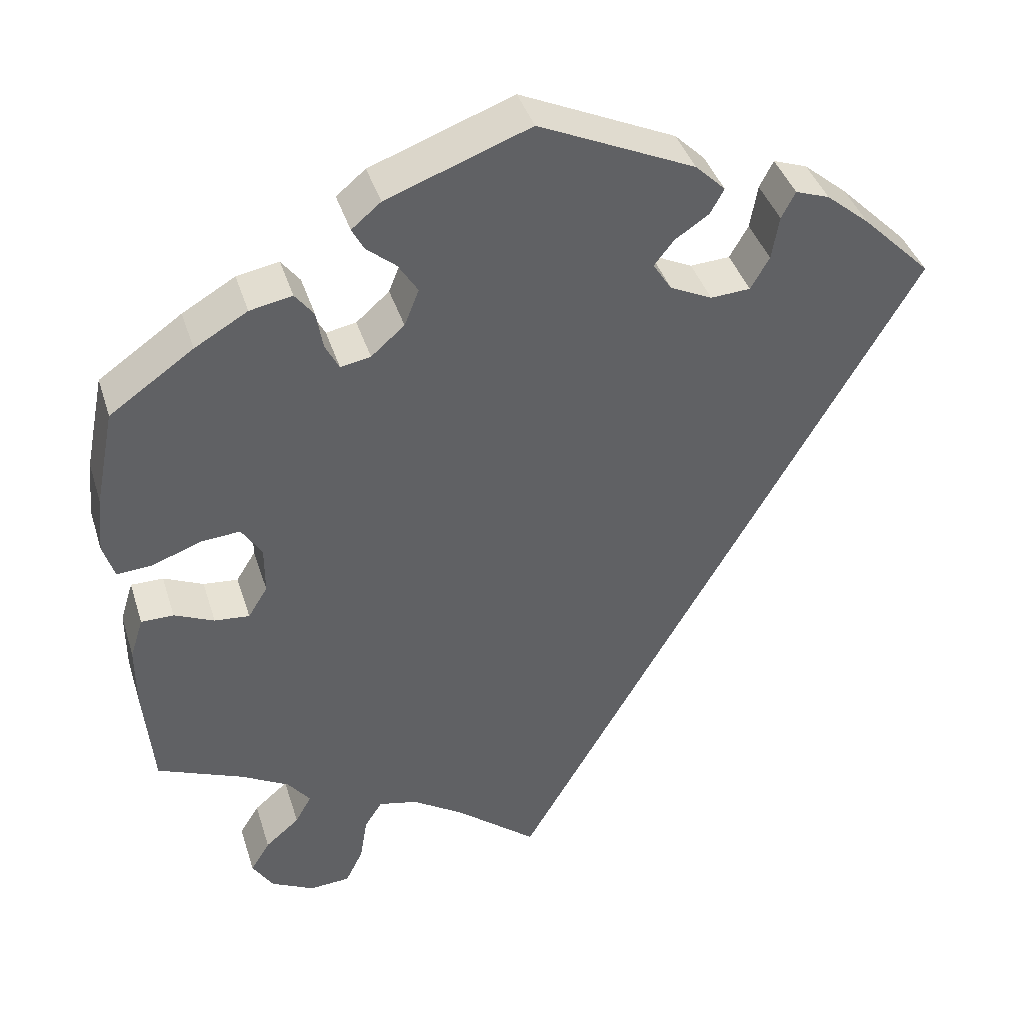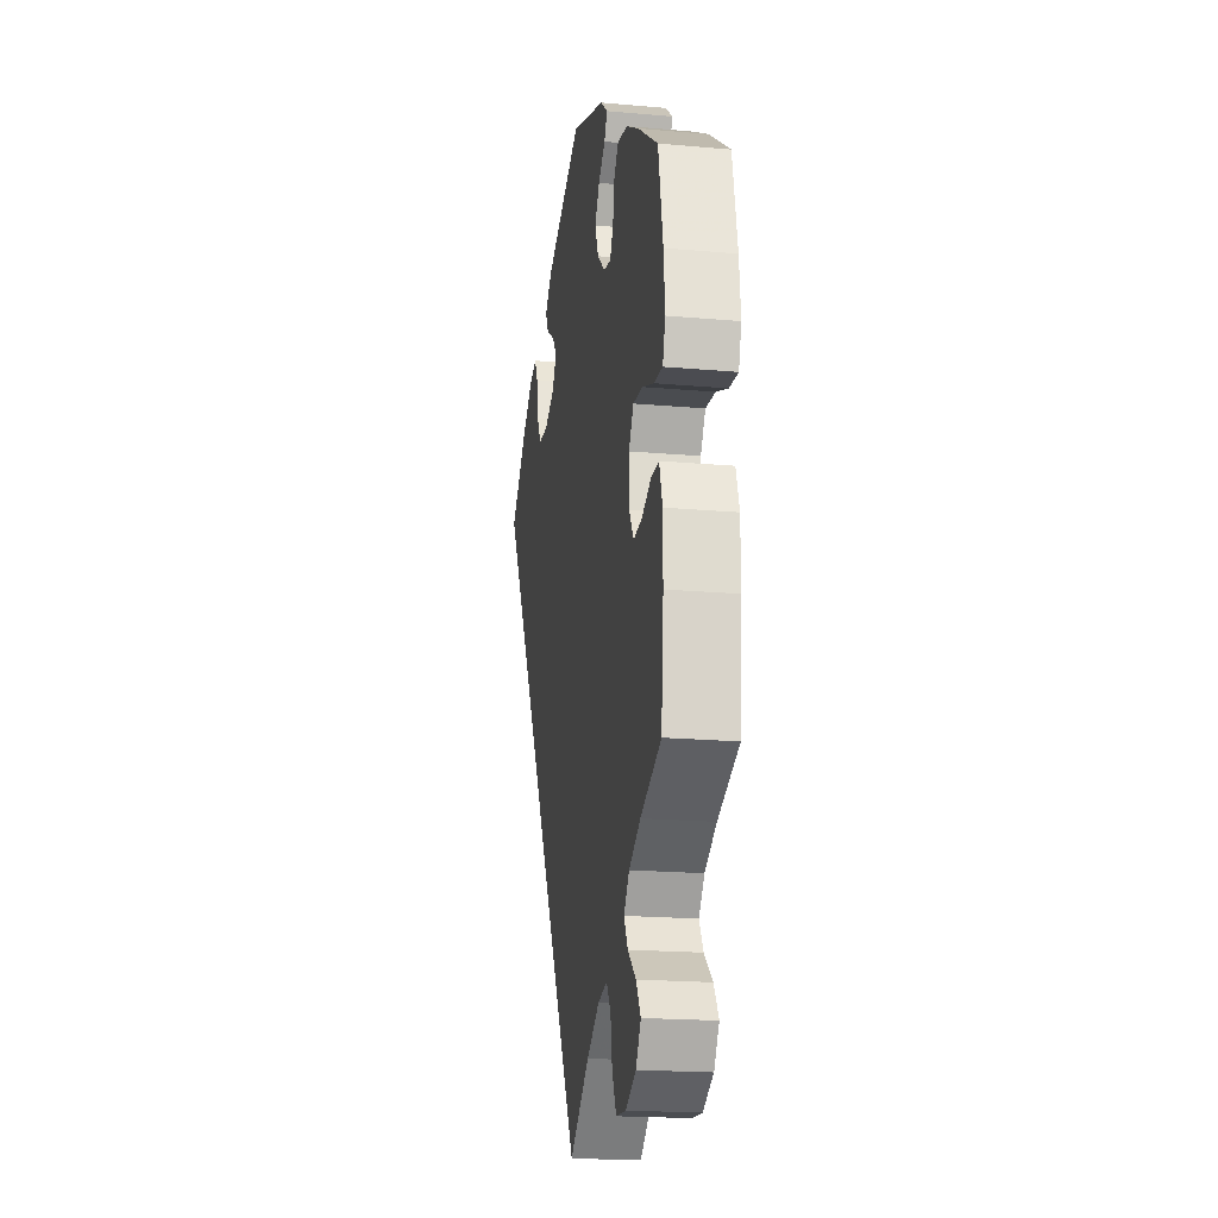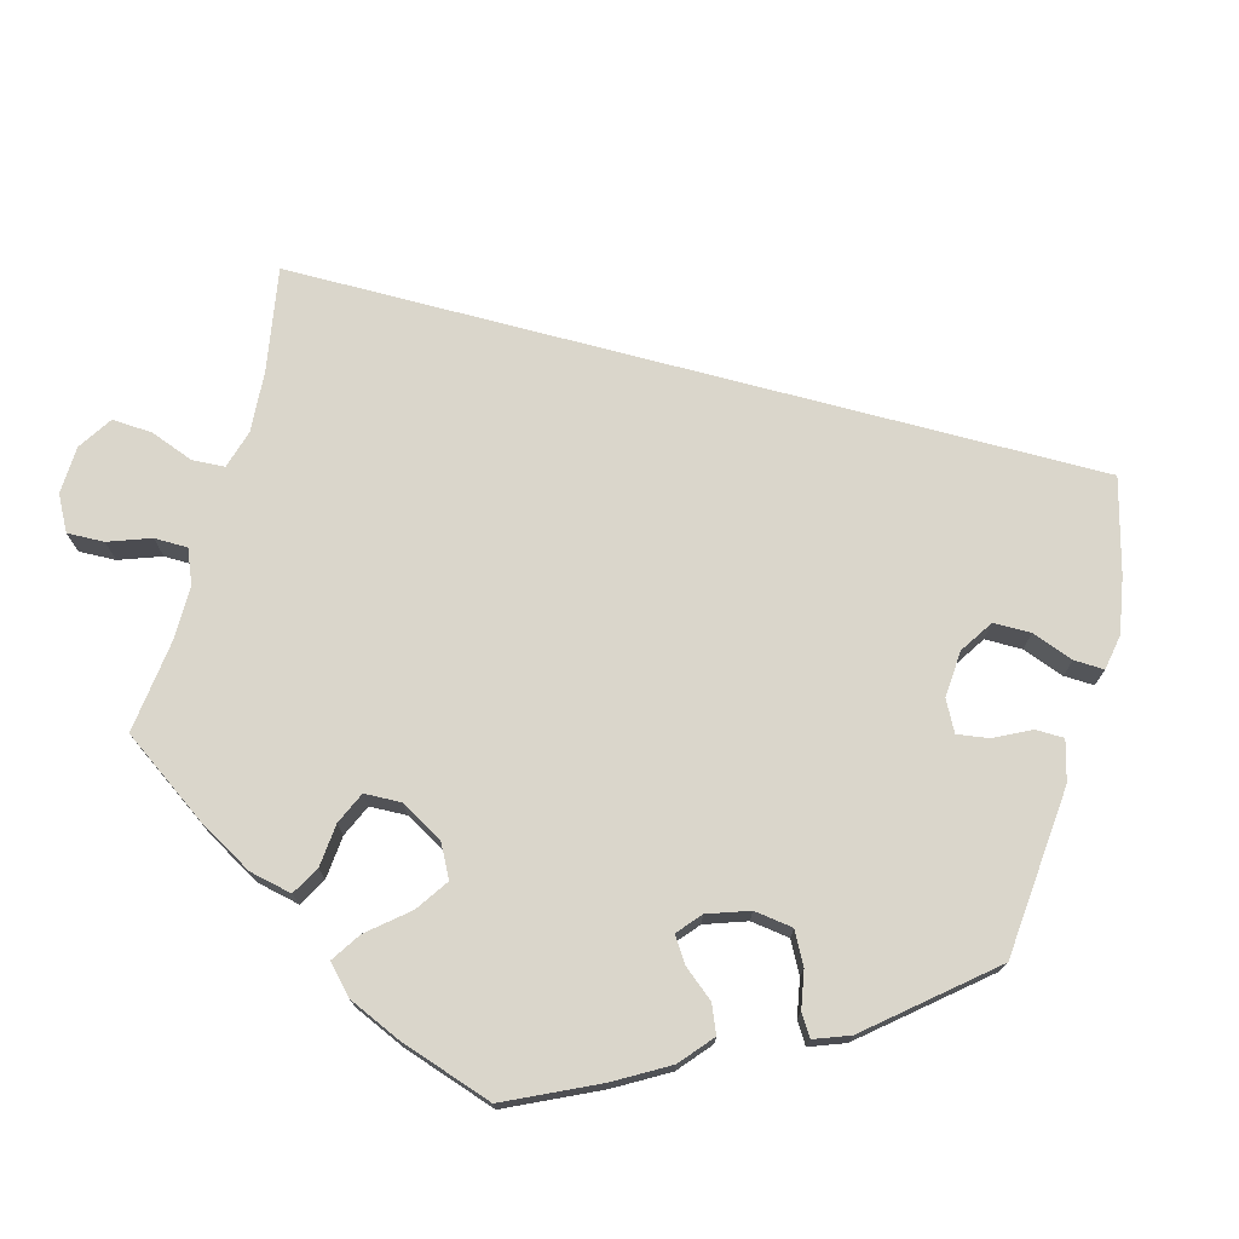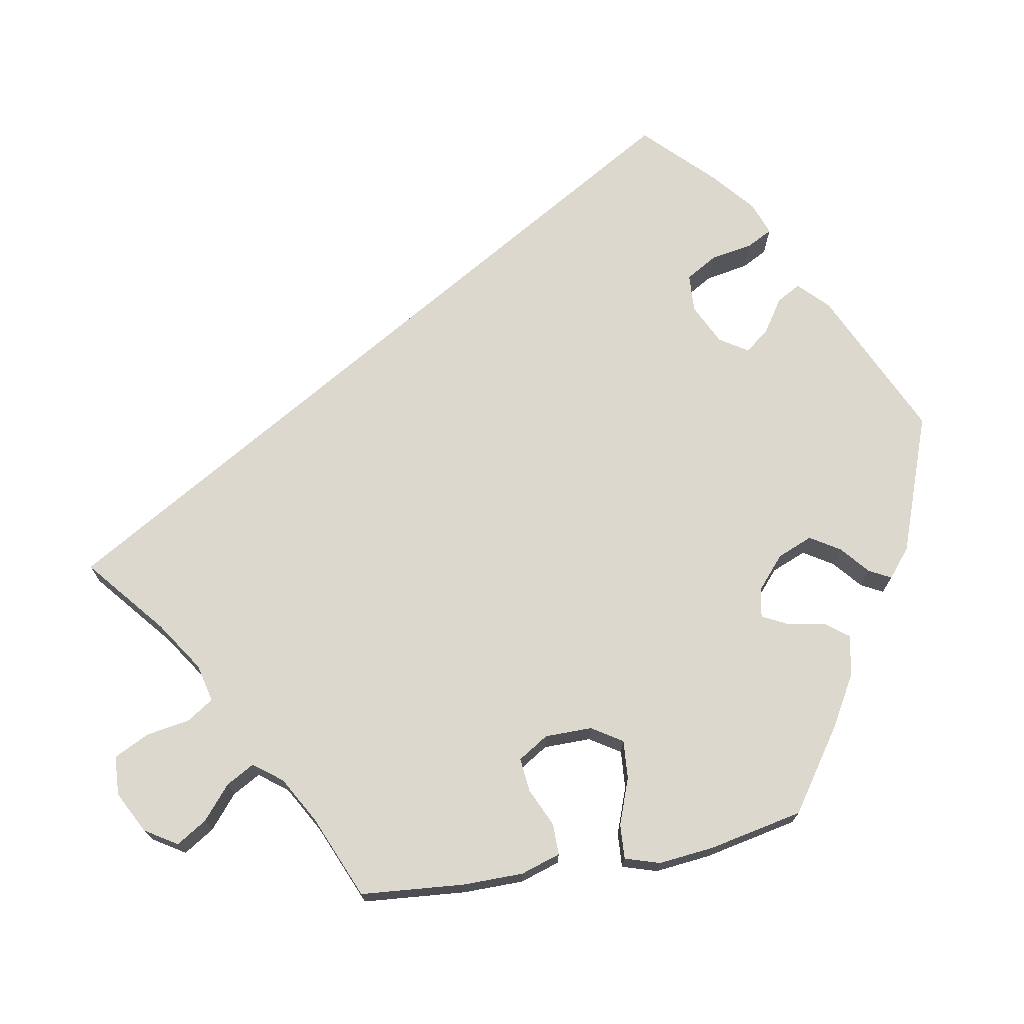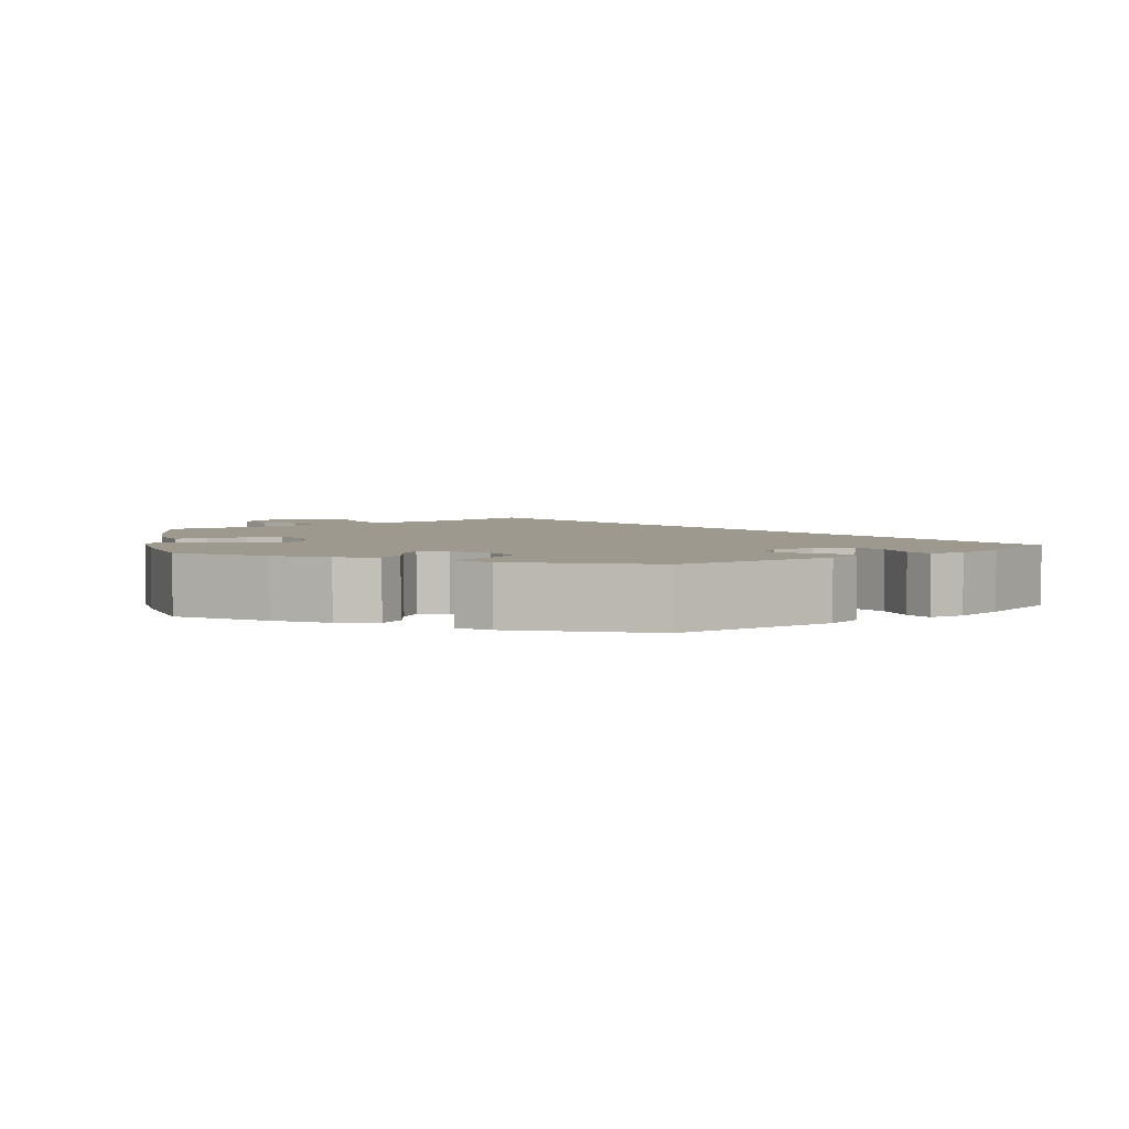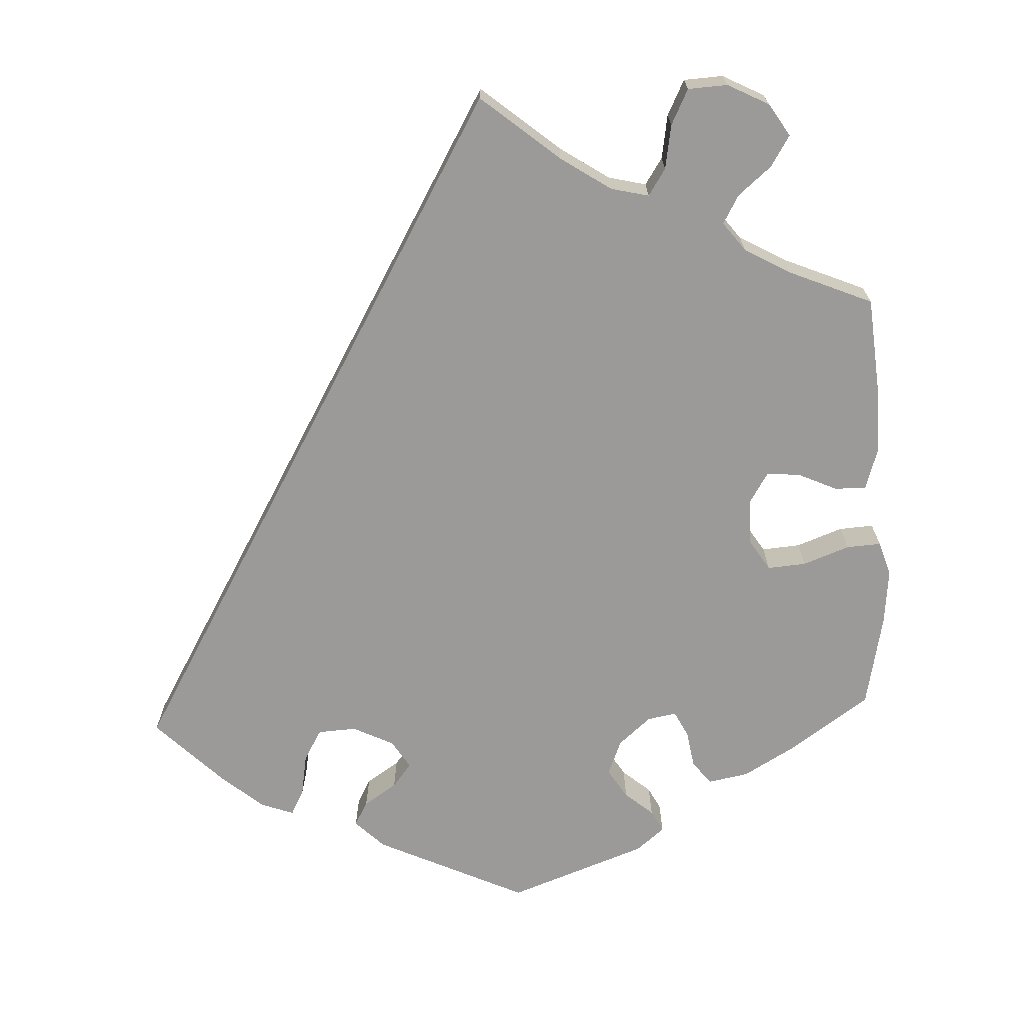
<metadata>
{"format":"obj","ext":"obj","renderer":"f3d","projection":"perspective","resolution":1024,"background":"white","views":[{"elev":40.4,"azim":-16.9,"up":"+Z"},{"elev":-19.3,"azim":-99.5,"up":"+Z"},{"elev":74.1,"azim":-45.2,"up":"+Y"},{"elev":72.1,"azim":-100.5,"up":"+Y"},{"elev":3.5,"azim":-9.4,"up":"+Y"},{"elev":-69.5,"azim":-177.5,"up":"+Y"}]}
</metadata>
<code>
v -0.1 0.07 -0.496
v -0.164 0.07 -0.454
v -0.212 0.07 -0.443
v -0.234 0.07 -0.477
v -0.243 0.07 -0.533
v -0.265 0.07 -0.578
v -0.315 0.07 -0.581
v -0.368 0.07 -0.554
v -0.394 0.07 -0.513
v -0.37 0.07 -0.474
v -0.328 0.07 -0.438
v -0.308 0.07 -0.402
v -0.336 0.07 -0.366
v -0.395 0.07 -0.333
v -0.501 0.07 -0.289
v -0.513 0.07 -0.157
v -0.513 0.07 -0.08
v -0.497 0.07 -0.029
v -0.457 0.07 -0.029
v -0.408 0.07 -0.051
v -0.365 0.07 -0.055
v -0.341 0.07 -0.016
v -0.341 0.07 0.044
v -0.366 0.07 0.083
v -0.415 0.07 0.079
v -0.474 0.07 0.057
v -0.518 0.07 0.054
v -0.532 0.07 0.098
v -0.525 0.07 0.169
v -0.501 0.07 0.289
v -0.398 0.07 0.361
v -0.333 0.07 0.399
v -0.281 0.07 0.409
v -0.258 0.07 0.379
v -0.25 0.07 0.332
v -0.233 0.07 0.299
v -0.196 0.07 0.306
v -0.155 0.07 0.342
v -0.137 0.07 0.387
v -0.161 0.07 0.425
v -0.197 0.07 0.455
v -0.212 0.07 0.483
v -0.176 0.07 0.513
v 0 0.07 0.578
v 0.192 0.07 0.49
v 0.229 0.07 0.454
v 0.212 0.07 0.423
v 0.17 0.07 0.395
v 0.146 0.07 0.364
v 0.169 0.07 0.328
v 0.221 0.07 0.303
v 0.27 0.07 0.306
v 0.293 0.07 0.346
v 0.302 0.07 0.4
v 0.319 0.07 0.433
v 0.361 0.07 0.418
v 0.415 0.07 0.373
v 0.5 0.07 0.289
v 0 0.07 -0.578
v -0.1 0 -0.496
v -0.164 0 -0.454
v -0.212 0 -0.443
v -0.234 0 -0.477
v -0.243 0 -0.533
v -0.265 0 -0.578
v -0.315 0 -0.581
v -0.368 0 -0.554
v -0.394 0 -0.513
v -0.37 0 -0.474
v -0.328 0 -0.438
v -0.308 0 -0.402
v -0.336 0 -0.366
v -0.395 0 -0.333
v -0.501 0 -0.289
v -0.513 0 -0.157
v -0.513 0 -0.08
v -0.497 0 -0.029
v -0.457 0 -0.029
v -0.408 0 -0.051
v -0.365 0 -0.055
v -0.341 0 -0.016
v -0.341 0 0.044
v -0.366 0 0.083
v -0.415 0 0.079
v -0.474 0 0.057
v -0.518 0 0.054
v -0.532 0 0.098
v -0.525 0 0.169
v -0.501 0 0.289
v -0.398 0 0.361
v -0.333 0 0.399
v -0.281 0 0.409
v -0.258 0 0.379
v -0.25 0 0.332
v -0.233 0 0.299
v -0.196 0 0.306
v -0.155 0 0.342
v -0.137 0 0.387
v -0.161 0 0.425
v -0.197 0 0.455
v -0.212 0 0.483
v -0.176 0 0.513
v 0 0 0.578
v 0.192 0 0.49
v 0.229 0 0.454
v 0.212 0 0.423
v 0.17 0 0.395
v 0.146 0 0.364
v 0.169 0 0.328
v 0.221 0 0.303
v 0.27 0 0.306
v 0.293 0 0.346
v 0.302 0 0.4
v 0.319 0 0.433
v 0.361 0 0.418
v 0.415 0 0.373
v 0.5 0 0.289
v 0 0 -0.578
f 58 59 1
f 57 58 1 2
f 56 57 2 3
f 53 54 55 56
f 52 53 56
f 52 56 3
f 51 52 3 4
f 50 51 4
f 49 50 4
f 45 46 47 48
f 45 48 49
f 44 45 49 4
f 40 41 42 43
f 39 40 43 44
f 38 39 44 4
f 32 33 34 35
f 32 35 36
f 31 32 36
f 30 31 36
f 29 30 36
f 28 29 36 37
f 25 26 27 28
f 24 25 28 37
f 17 18 19 20
f 17 20 21
f 14 15 16 17
f 13 14 17 21
f 12 13 21 22
f 8 9 10 11
f 8 11 12
f 7 8 12
f 6 7 12
f 23 24 37 38
f 12 22 23 38
f 6 12 38
f 4 5 6 38
f 60 118 117
f 61 60 117 116
f 62 61 116 115
f 115 114 113 112
f 115 112 111
f 62 115 111
f 63 62 111 110
f 63 110 109
f 63 109 108
f 107 106 105 104
f 108 107 104
f 63 108 104 103
f 102 101 100 99
f 103 102 99 98
f 63 103 98 97
f 94 93 92 91
f 95 94 91
f 95 91 90
f 95 90 89
f 95 89 88
f 96 95 88 87
f 87 86 85 84
f 96 87 84 83
f 79 78 77 76
f 80 79 76
f 76 75 74 73
f 80 76 73 72
f 81 80 72 71
f 70 69 68 67
f 71 70 67
f 71 67 66
f 71 66 65
f 97 96 83 82
f 97 82 81 71
f 97 71 65
f 97 65 64 63
f 1 60 61 2
f 2 61 62 3
f 3 62 63 4
f 4 63 64 5
f 5 64 65 6
f 6 65 66 7
f 7 66 67 8
f 8 67 68 9
f 9 68 69 10
f 10 69 70 11
f 11 70 71 12
f 12 71 72 13
f 13 72 73 14
f 14 73 74 15
f 15 74 75 16
f 16 75 76 17
f 17 76 77 18
f 18 77 78 19
f 19 78 79 20
f 20 79 80 21
f 21 80 81 22
f 22 81 82 23
f 23 82 83 24
f 24 83 84 25
f 25 84 85 26
f 26 85 86 27
f 27 86 87 28
f 28 87 88 29
f 29 88 89 30
f 30 89 90 31
f 31 90 91 32
f 32 91 92 33
f 33 92 93 34
f 34 93 94 35
f 35 94 95 36
f 36 95 96 37
f 37 96 97 38
f 38 97 98 39
f 39 98 99 40
f 40 99 100 41
f 41 100 101 42
f 42 101 102 43
f 43 102 103 44
f 44 103 104 45
f 45 104 105 46
f 46 105 106 47
f 47 106 107 48
f 48 107 108 49
f 49 108 109 50
f 50 109 110 51
f 51 110 111 52
f 52 111 112 53
f 53 112 113 54
f 54 113 114 55
f 55 114 115 56
f 56 115 116 57
f 57 116 117 58
f 58 117 118 59
f 59 118 60 1

</code>
